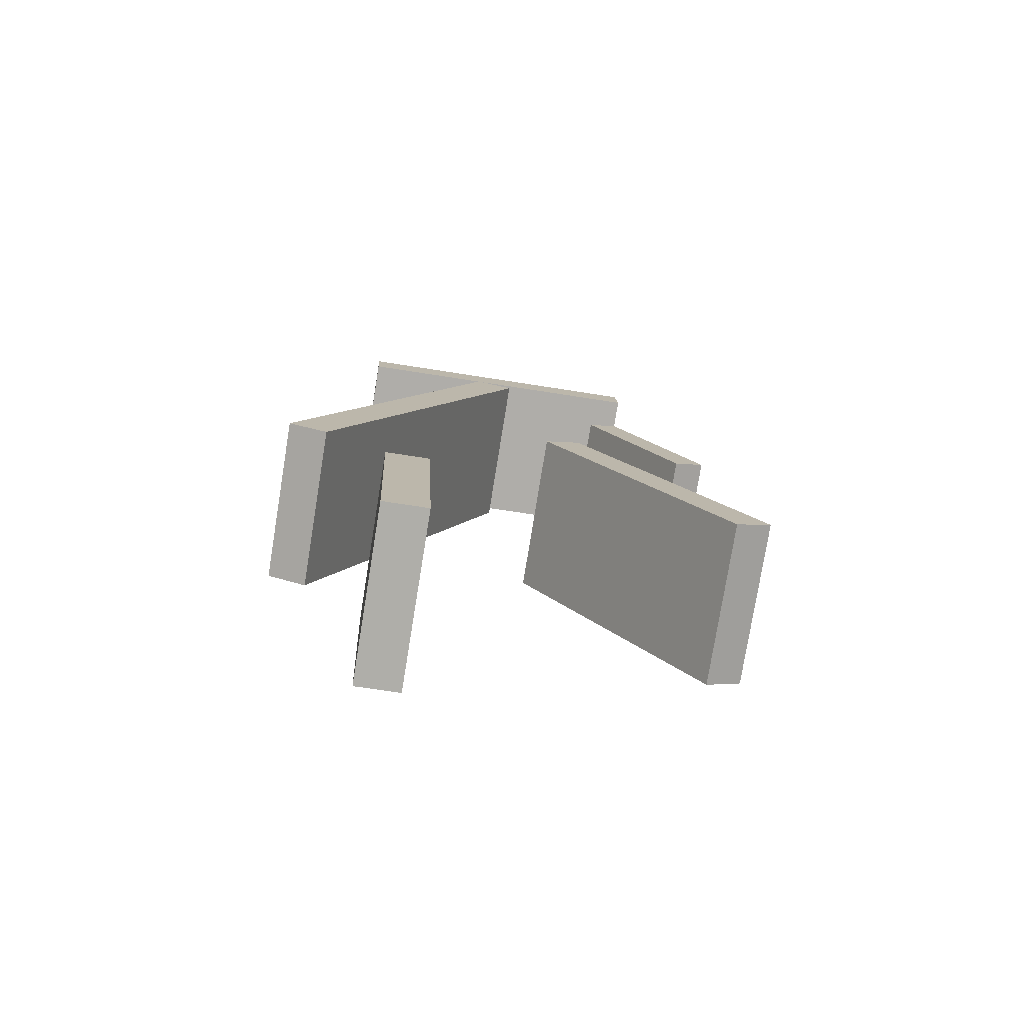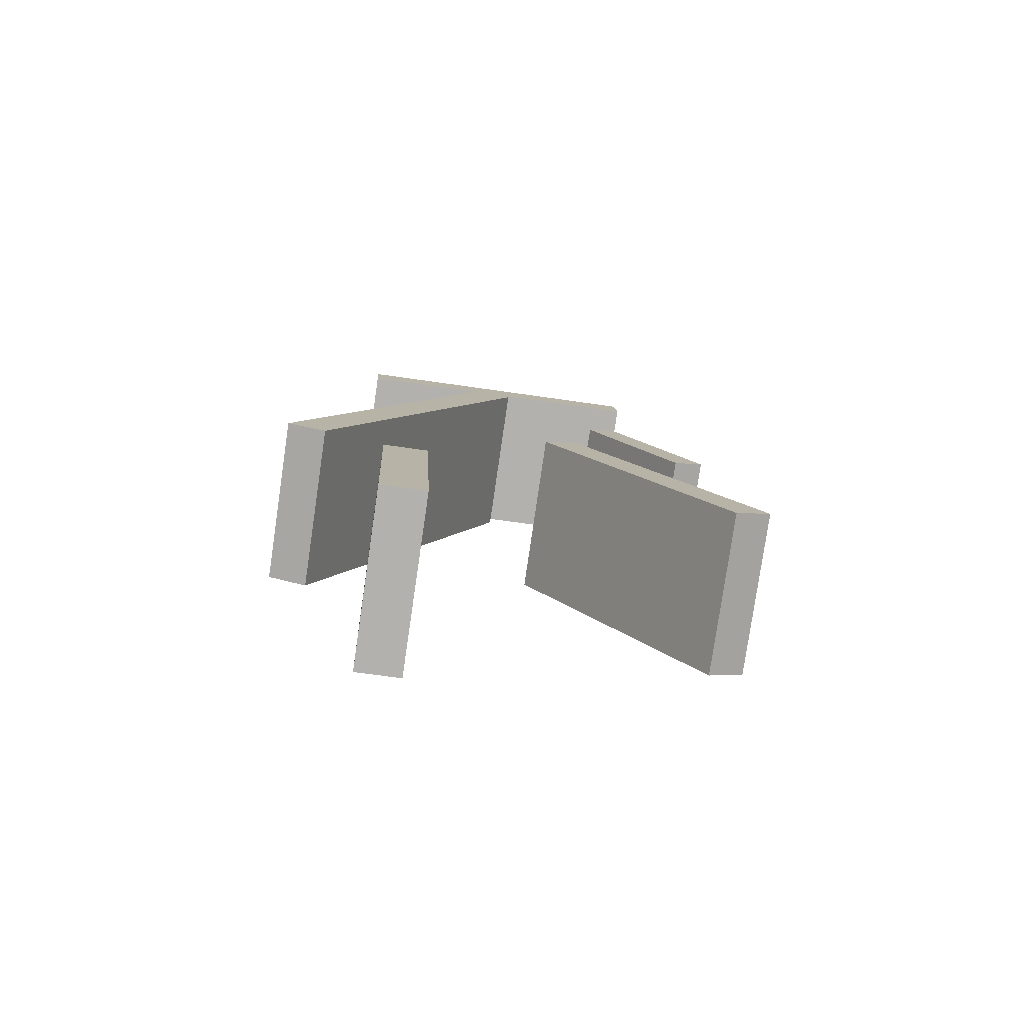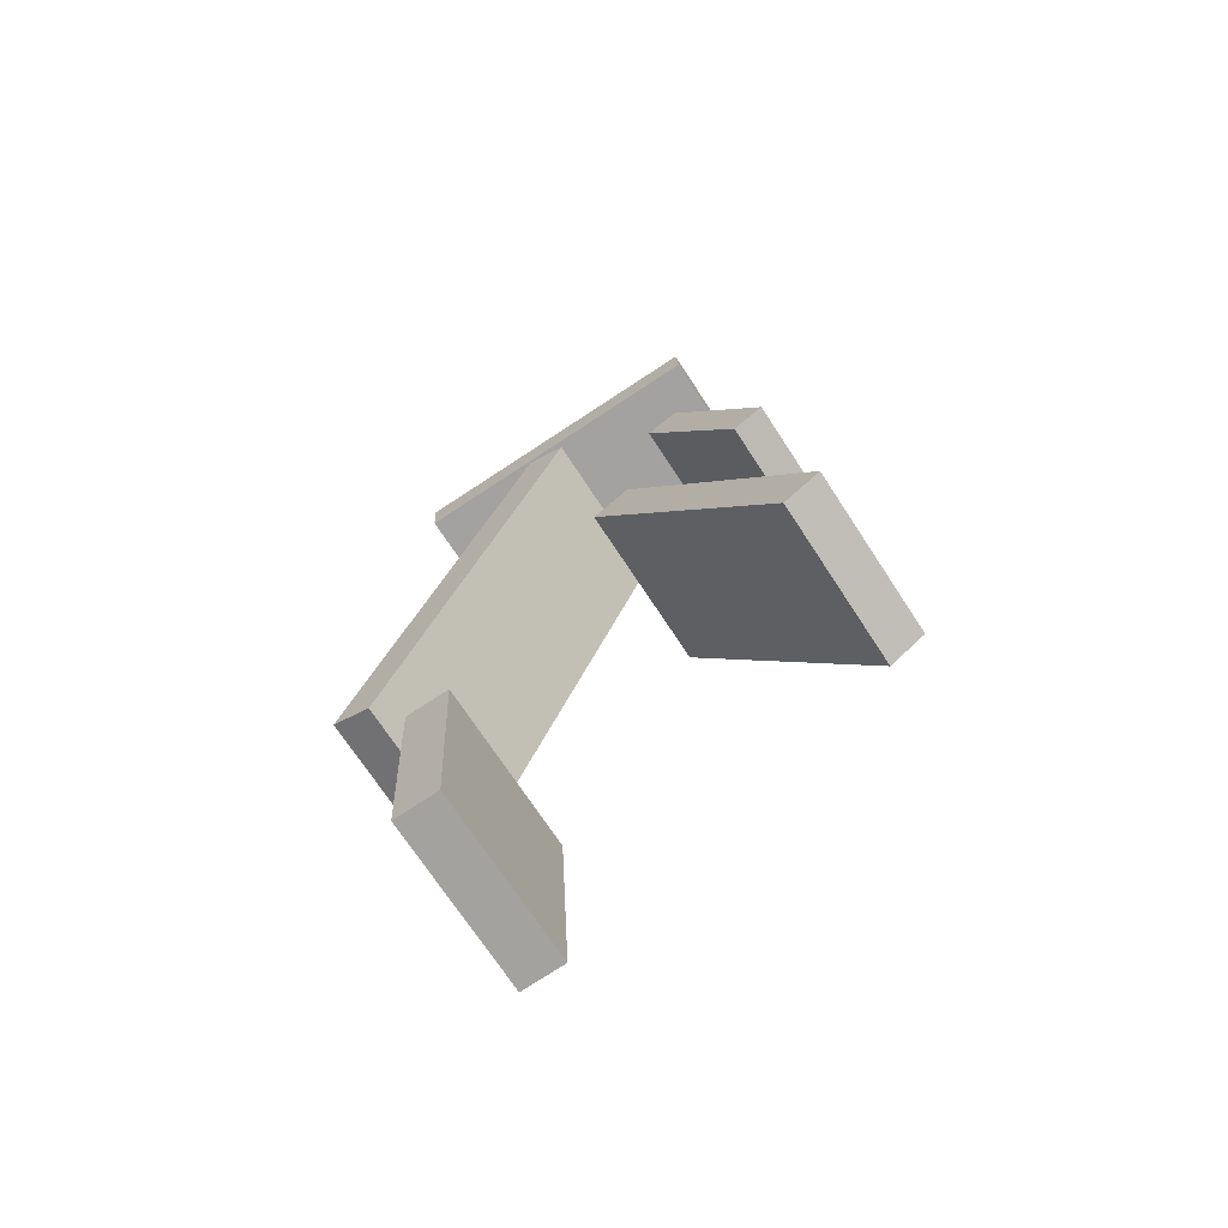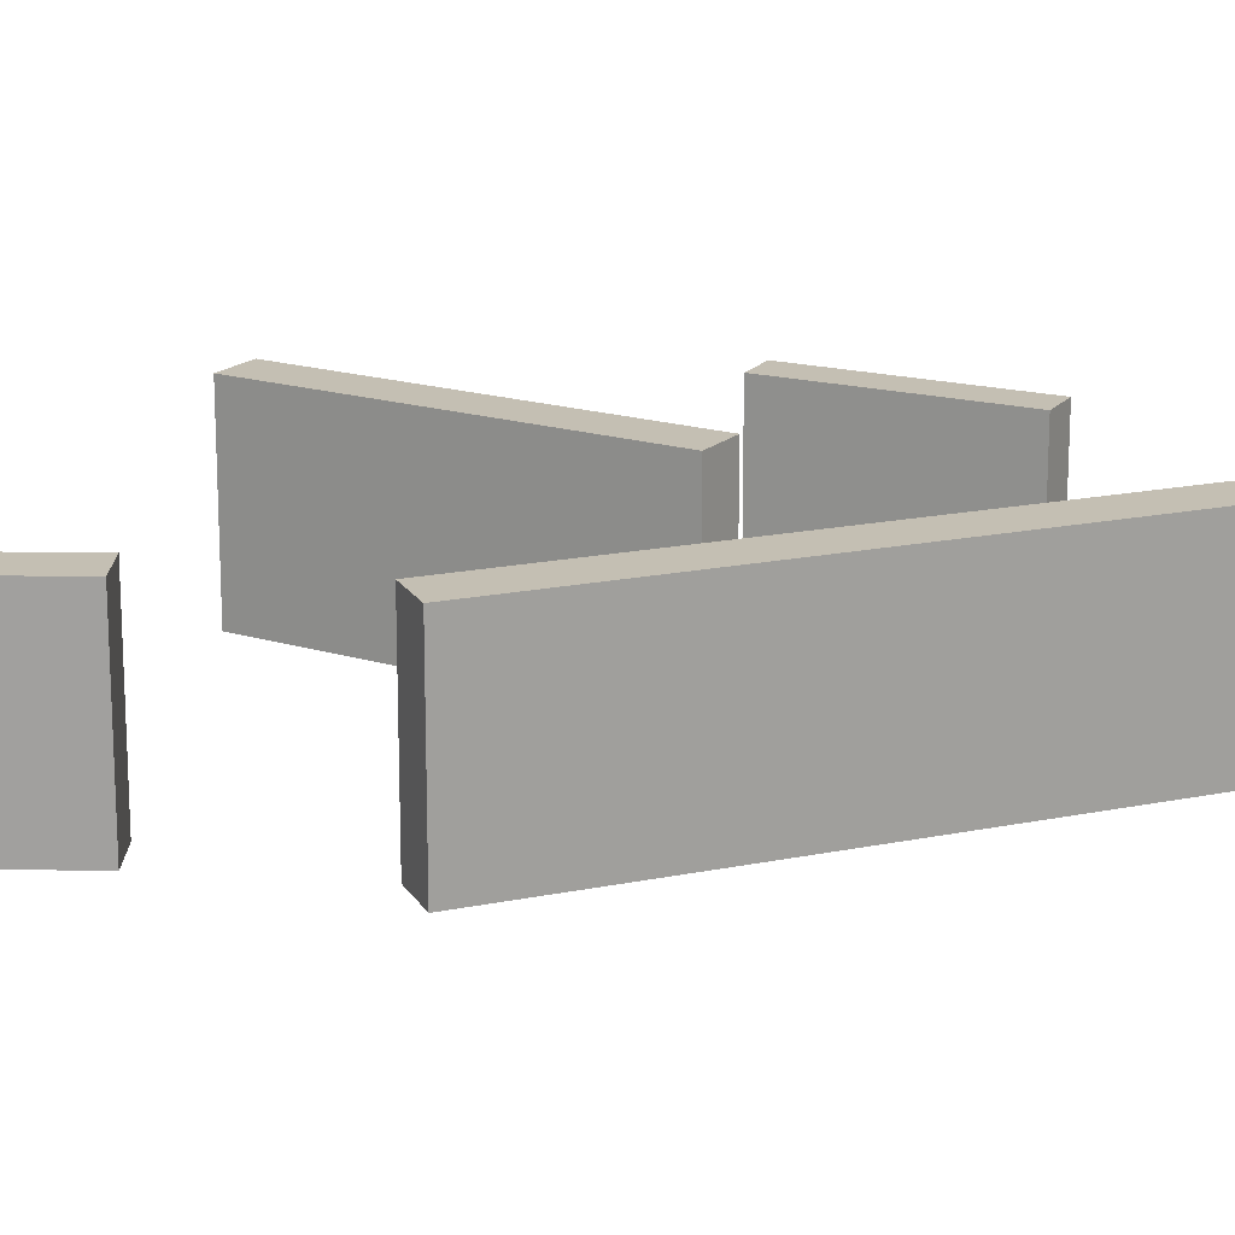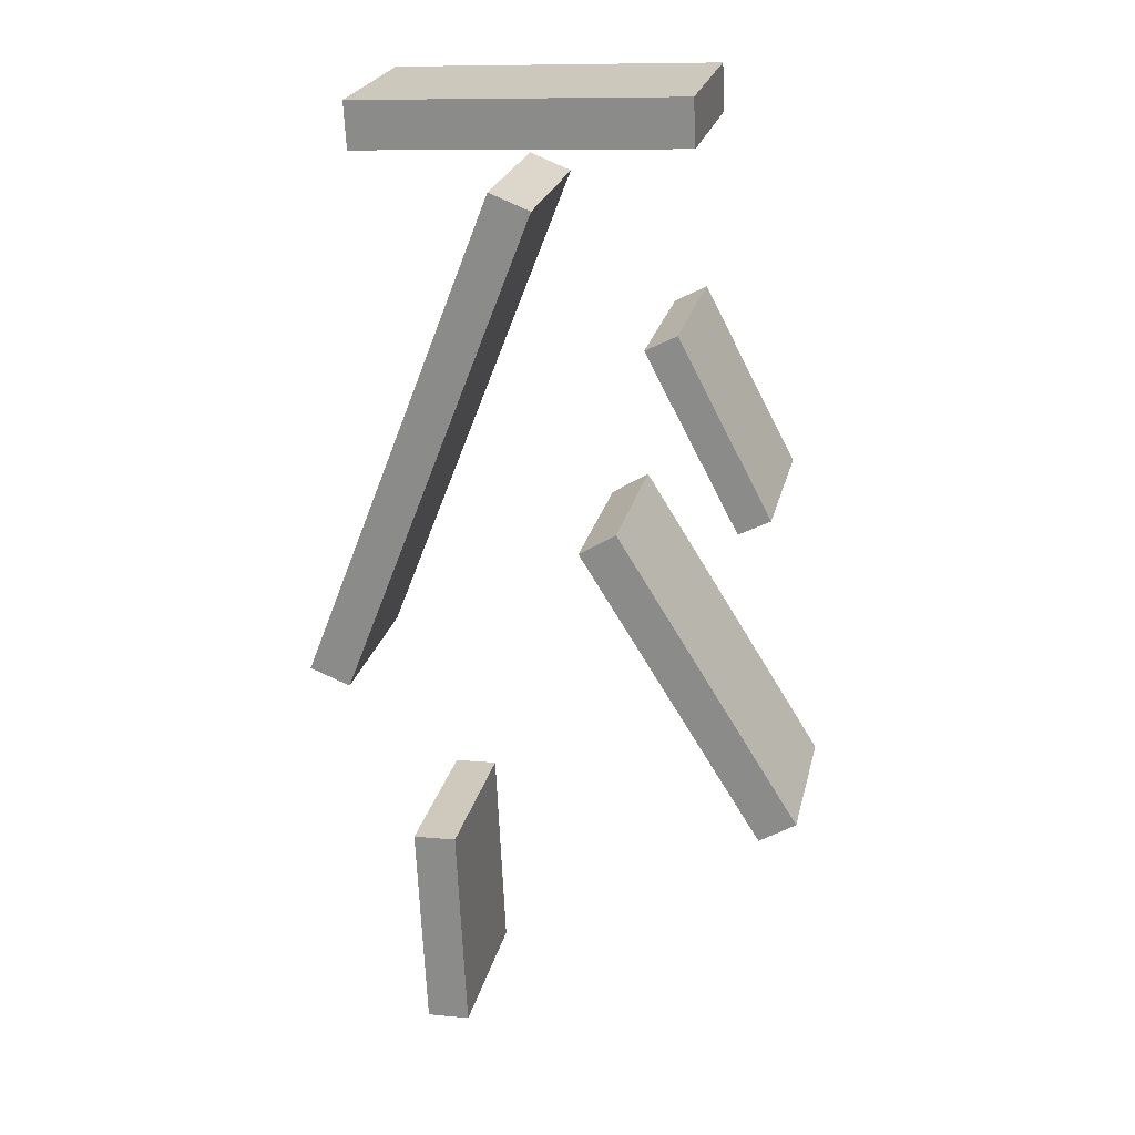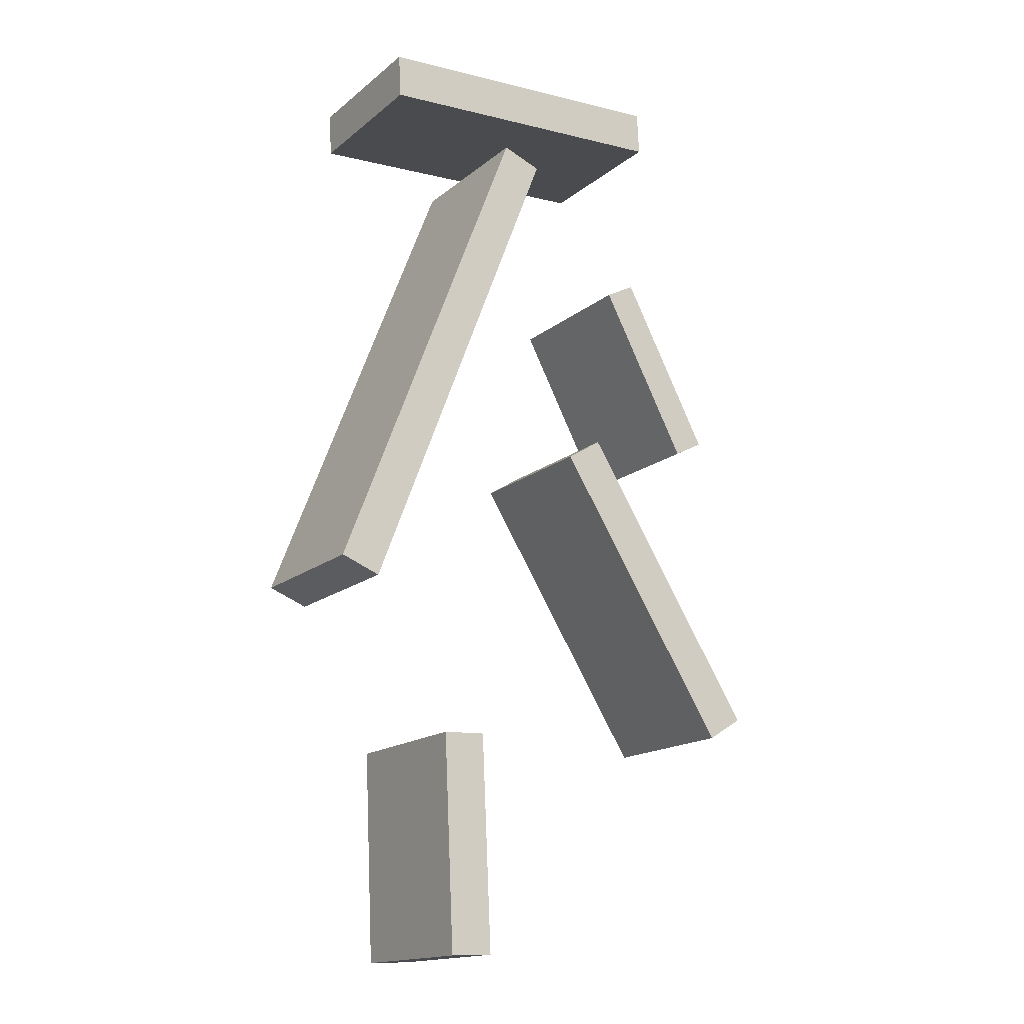
<metadata>
{"format":"obj","ext":"obj","renderer":"f3d","projection":"perspective","resolution":1024,"background":"white","views":[{"elev":-77.6,"azim":-9.2,"up":"+Z"},{"elev":-79.4,"azim":-8.3,"up":"+Z"},{"elev":-70.8,"azim":33.1,"up":"+Z"},{"elev":17.9,"azim":-90.9,"up":"+Y"},{"elev":23.5,"azim":12.5,"up":"+Z"},{"elev":-16.0,"azim":-32.1,"up":"+Z"}]}
</metadata>
<code>
g default
v 265.2 1.509 -861.3
v 422 1.509 -778.4
v 265.2 846.5 -861.3
v 422 846.5 -778.4
v 732.6 846.5 -1745
v 889.3 846.5 -1663
v 732.6 1.509 -1745
v 889.3 1.509 -1663
g pCube3
f 1 2 4 3
f 3 4 6 5
f 5 6 8 7
f 7 8 2 1
f 2 8 6 4
f 7 1 3 5
g default
v -37.75 -35.25 -1902
v 147.7 -35.25 -1786
v -37.75 809.7 -1902
v 147.7 809.7 -1786
v 895.9 809.7 -3389
v 1081 809.7 -3273
v 895.9 -35.25 -3389
v 1081 -35.25 -3273
g pCube4
f 9 10 12 11
f 11 12 14 13
f 13 14 16 15
f 15 16 10 9
f 10 16 14 12
f 15 9 11 13
g default
v -881.9 -144.5 -3528
v -663.1 -144.5 -3518
v -881.9 700.5 -3528
v -663.1 700.5 -3518
v -832.2 700.5 -4626
v -613.4 700.5 -4616
v -832.2 -144.5 -4626
v -613.4 -144.5 -4616
g pCube5
f 17 18 20 19
f 19 20 22 21
f 21 22 24 23
f 23 24 18 17
f 18 24 22 20
f 23 17 19 21
g default
v -463.8 -46.93 -140.3
v -259.3 -46.93 -219.2
v -463.8 798.1 -140.3
v -259.3 798.1 -219.2
v -1436 798.1 -2659
v -1231 798.1 -2738
v -1436 -46.93 -2659
v -1231 -46.93 -2738
g pCube2
f 25 26 28 27
f 27 28 30 29
f 29 30 32 31
f 31 32 26 25
f 26 32 30 28
f 31 25 27 29
g default
v -1148 -17.67 244.6
v 475.1 -17.67 328.4
v -1148 827.8 244.6
v 475.1 827.8 328.4
v -1136 827.8 14
v 487 827.8 97.81
v -1136 -17.67 14
v 487 -17.67 97.81
g pCube1
f 33 34 36 35
f 35 36 38 37
f 37 38 40 39
f 39 40 34 33
f 34 40 38 36
f 39 33 35 37

</code>
